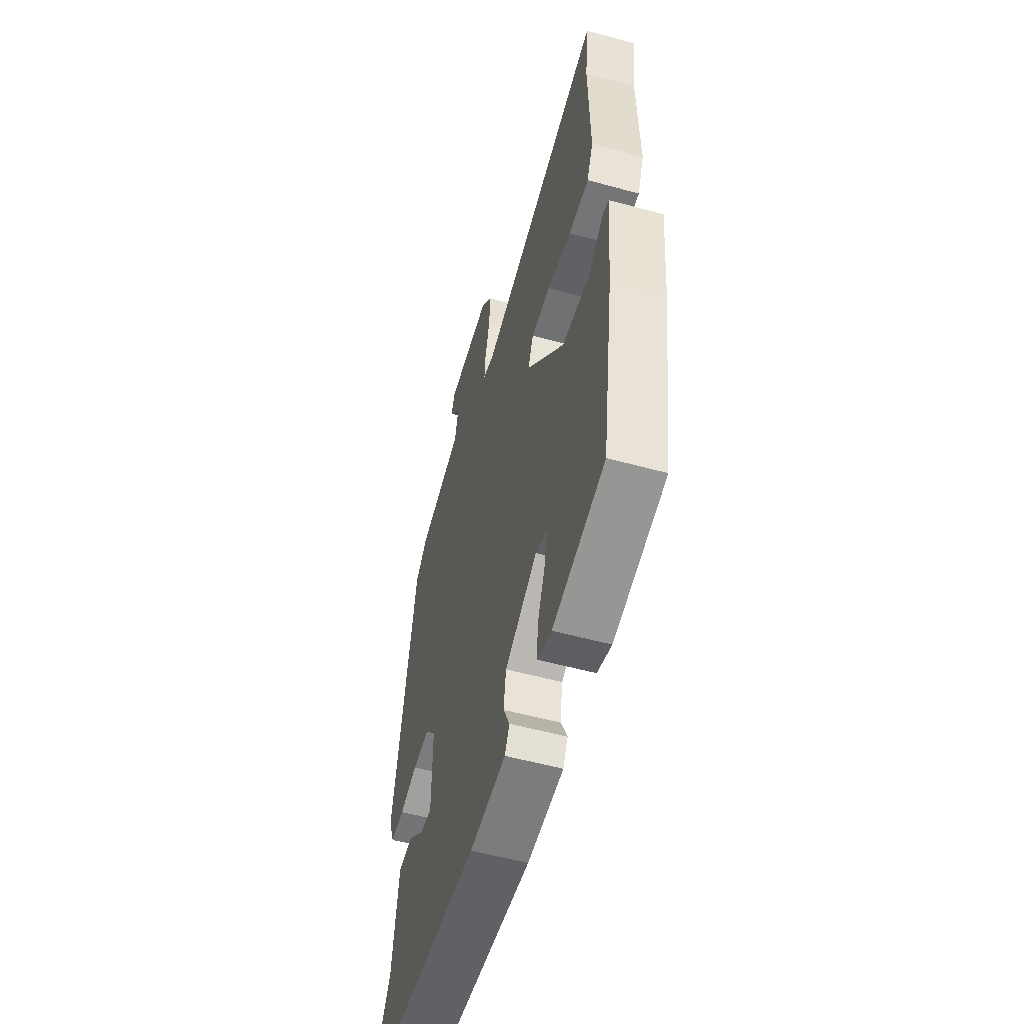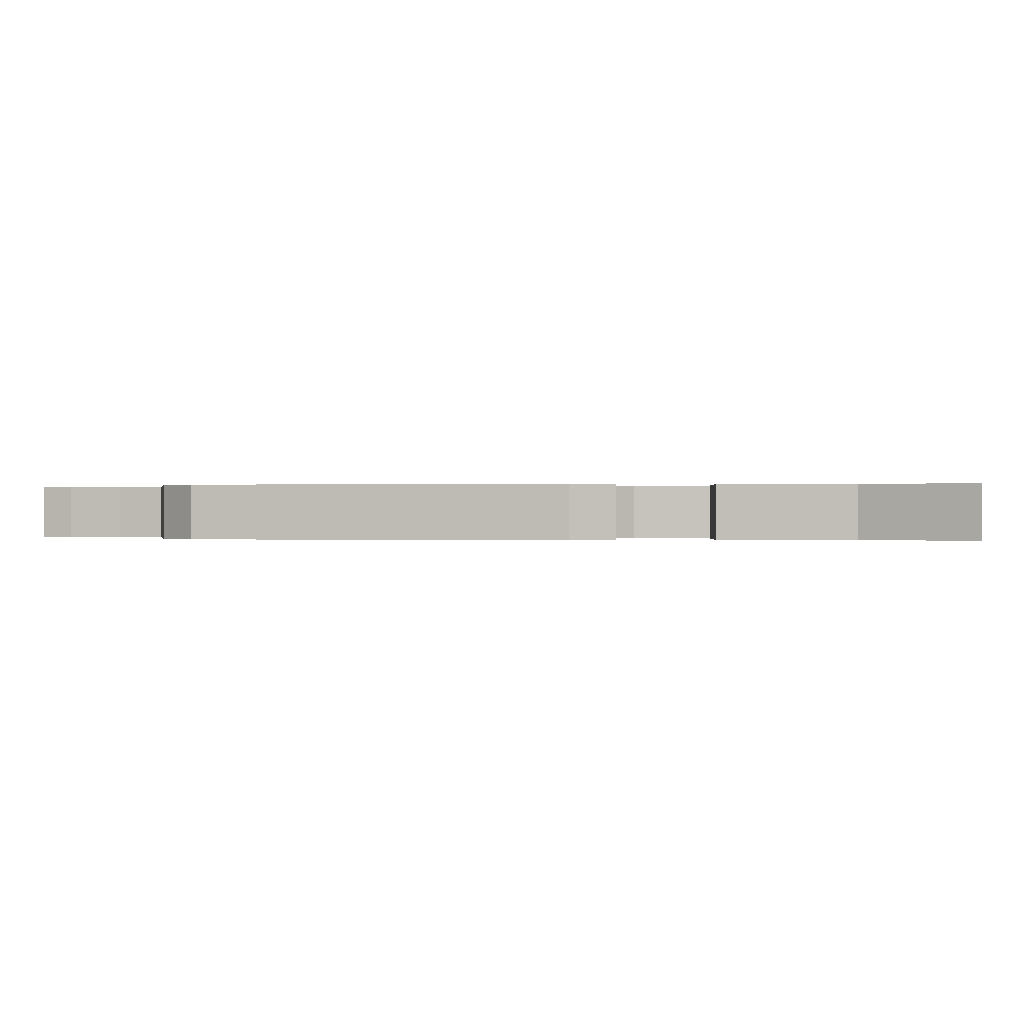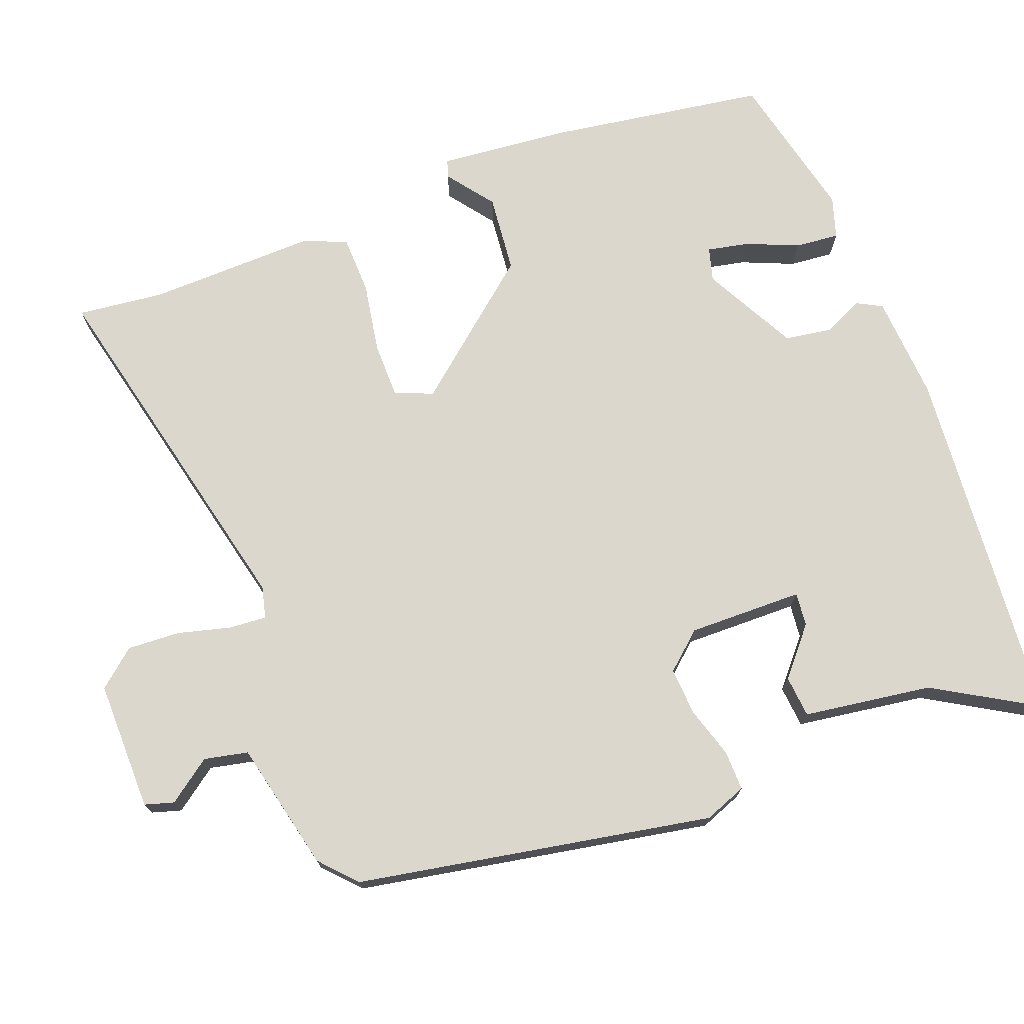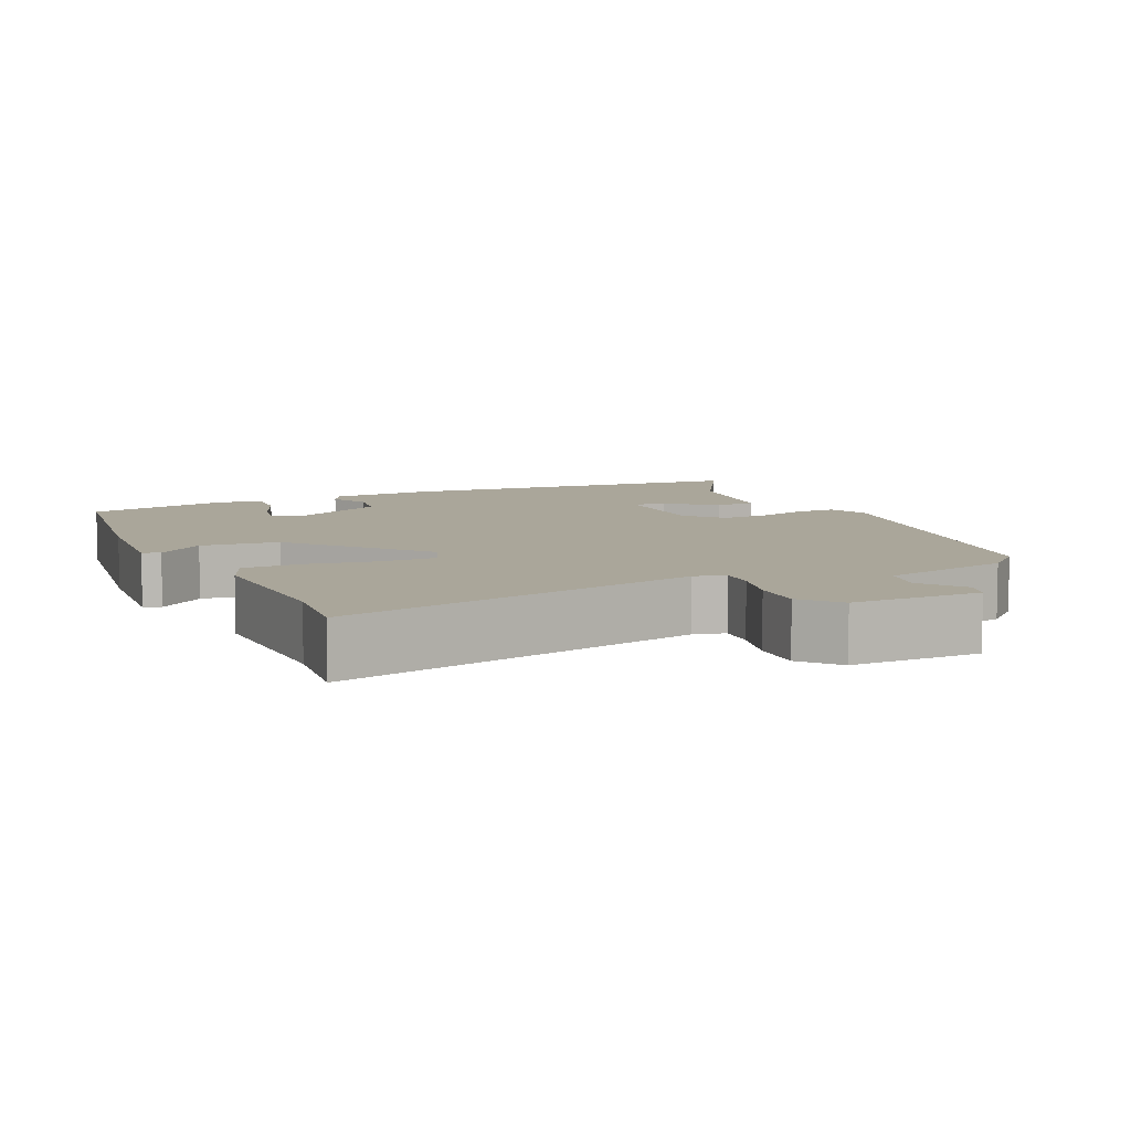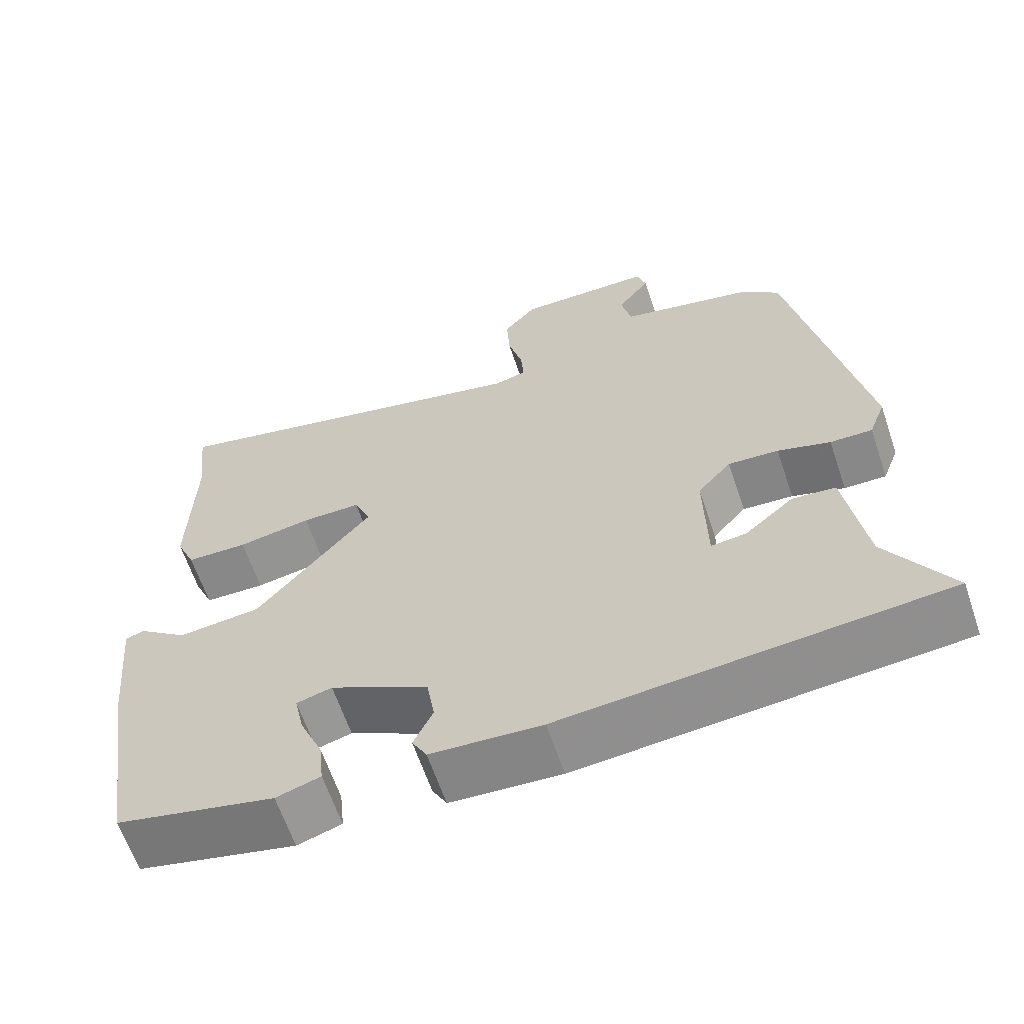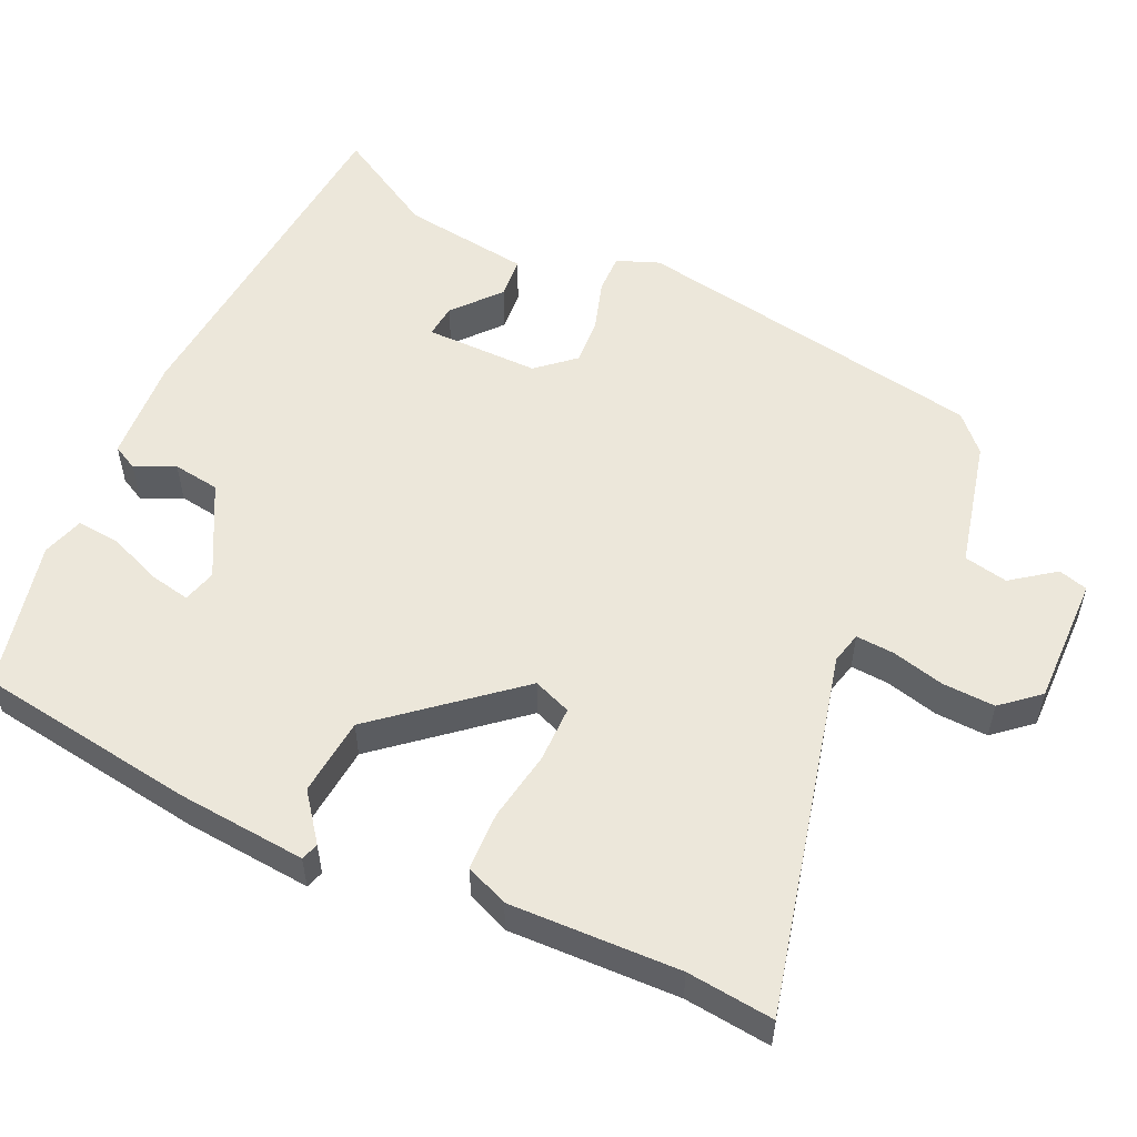
<metadata>
{"format":"obj","ext":"obj","renderer":"f3d","projection":"perspective","resolution":1024,"background":"white","views":[{"elev":-55.2,"azim":-106.1,"up":"+Z"},{"elev":-0.0,"azim":92.6,"up":"+Y"},{"elev":73.2,"azim":69.0,"up":"+Y"},{"elev":7.8,"azim":-25.1,"up":"+Y"},{"elev":-63.4,"azim":18.7,"up":"+Z"},{"elev":54.1,"azim":-65.7,"up":"+Y"}]}
</metadata>
<code>
v 0.435 0.07 0.48
v 0.526 0.07 -0.006
v 0.504 0.07 -0.064
v 0.449 0.07 -0.063
v 0.38 0.07 -0.042
v 0.314 0.07 -0.038
v 0.27 0.07 -0.089
v 0.273 0.07 -0.246
v 0.319 0.07 -0.241
v 0.383 0.07 -0.186
v 0.44 0.07 -0.191
v 0.466 0.07 -0.367
v 0.549 0.07 -0.507
v 0.054 0.07 -0.55
v -0.09 0.07 -0.541
v -0.109 0.07 -0.506
v -0.084 0.07 -0.452
v -0.094 0.07 -0.388
v -0.222 0.07 -0.321
v -0.268 0.07 -0.334
v -0.256 0.07 -0.391
v -0.226 0.07 -0.462
v -0.22 0.07 -0.522
v -0.277 0.07 -0.54
v -0.482 0.07 -0.494
v -0.529 0.07 -0.193
v -0.546 0.07 -0.017
v -0.522 0.07 -0.009
v -0.458 0.07 -0.057
v -0.351 0.07 -0.046
v -0.201 0.07 0.135
v -0.222 0.07 0.187
v -0.299 0.07 0.187
v -0.395 0.07 0.17
v -0.475 0.07 0.172
v -0.5 0.07 0.23
v -0.495 0.07 0.462
v -0.509 0.07 0.58
v -0.011 0.07 0.467
v 0.032 0.07 0.478
v 0.028 0.07 0.53
v 0.009 0.07 0.602
v 0.005 0.07 0.674
v 0.048 0.07 0.725
v 0.226 0.07 0.724
v 0.238 0.07 0.684
v 0.195 0.07 0.625
v 0.208 0.07 0.565
v 0.386 0.07 0.525
v 0.435 0 0.48
v 0.526 0 -0.006
v 0.504 0 -0.064
v 0.449 0 -0.063
v 0.38 0 -0.042
v 0.314 0 -0.038
v 0.27 0 -0.089
v 0.273 0 -0.246
v 0.319 0 -0.241
v 0.383 0 -0.186
v 0.44 0 -0.191
v 0.466 0 -0.367
v 0.549 0 -0.507
v 0.054 0 -0.55
v -0.09 0 -0.541
v -0.109 0 -0.506
v -0.084 0 -0.452
v -0.094 0 -0.388
v -0.222 0 -0.321
v -0.268 0 -0.334
v -0.256 0 -0.391
v -0.226 0 -0.462
v -0.22 0 -0.522
v -0.277 0 -0.54
v -0.482 0 -0.494
v -0.529 0 -0.193
v -0.546 0 -0.017
v -0.522 0 -0.009
v -0.458 0 -0.057
v -0.351 0 -0.046
v -0.201 0 0.135
v -0.222 0 0.187
v -0.299 0 0.187
v -0.395 0 0.17
v -0.475 0 0.172
v -0.5 0 0.23
v -0.495 0 0.462
v -0.509 0 0.58
v -0.011 0 0.467
v 0.032 0 0.478
v 0.028 0 0.53
v 0.009 0 0.602
v 0.005 0 0.674
v 0.048 0 0.725
v 0.226 0 0.724
v 0.238 0 0.684
v 0.195 0 0.625
v 0.208 0 0.565
v 0.386 0 0.525
f 48 49 1 2
f 44 45 46 47
f 44 47 48
f 41 42 43 44
f 40 41 44 48
f 37 38 39
f 35 36 37 39
f 33 34 35 39
f 32 33 39 40
f 31 32 40 48
f 26 27 28 29
f 26 29 30
f 25 26 30
f 21 22 23 24
f 20 21 24 25
f 14 15 16 17
f 12 13 14 17
f 12 17 18
f 9 10 11 12
f 8 9 12 18
f 7 8 18 19
f 2 3 4 5
f 2 5 6
f 48 2 6
f 20 25 30 31
f 19 20 31 48
f 6 7 19 48
f 51 50 98 97
f 96 95 94 93
f 97 96 93
f 93 92 91 90
f 97 93 90 89
f 88 87 86
f 88 86 85 84
f 88 84 83 82
f 89 88 82 81
f 97 89 81 80
f 78 77 76 75
f 79 78 75
f 79 75 74
f 73 72 71 70
f 74 73 70 69
f 66 65 64 63
f 66 63 62 61
f 67 66 61
f 61 60 59 58
f 67 61 58 57
f 68 67 57 56
f 54 53 52 51
f 55 54 51
f 55 51 97
f 80 79 74 69
f 97 80 69 68
f 97 68 56 55
f 1 50 51 2
f 2 51 52 3
f 3 52 53 4
f 4 53 54 5
f 5 54 55 6
f 6 55 56 7
f 7 56 57 8
f 8 57 58 9
f 9 58 59 10
f 10 59 60 11
f 11 60 61 12
f 12 61 62 13
f 13 62 63 14
f 14 63 64 15
f 15 64 65 16
f 16 65 66 17
f 17 66 67 18
f 18 67 68 19
f 19 68 69 20
f 20 69 70 21
f 21 70 71 22
f 22 71 72 23
f 23 72 73 24
f 24 73 74 25
f 25 74 75 26
f 26 75 76 27
f 27 76 77 28
f 28 77 78 29
f 29 78 79 30
f 30 79 80 31
f 31 80 81 32
f 32 81 82 33
f 33 82 83 34
f 34 83 84 35
f 35 84 85 36
f 36 85 86 37
f 37 86 87 38
f 38 87 88 39
f 39 88 89 40
f 40 89 90 41
f 41 90 91 42
f 42 91 92 43
f 43 92 93 44
f 44 93 94 45
f 45 94 95 46
f 46 95 96 47
f 47 96 97 48
f 48 97 98 49
f 49 98 50 1

</code>
